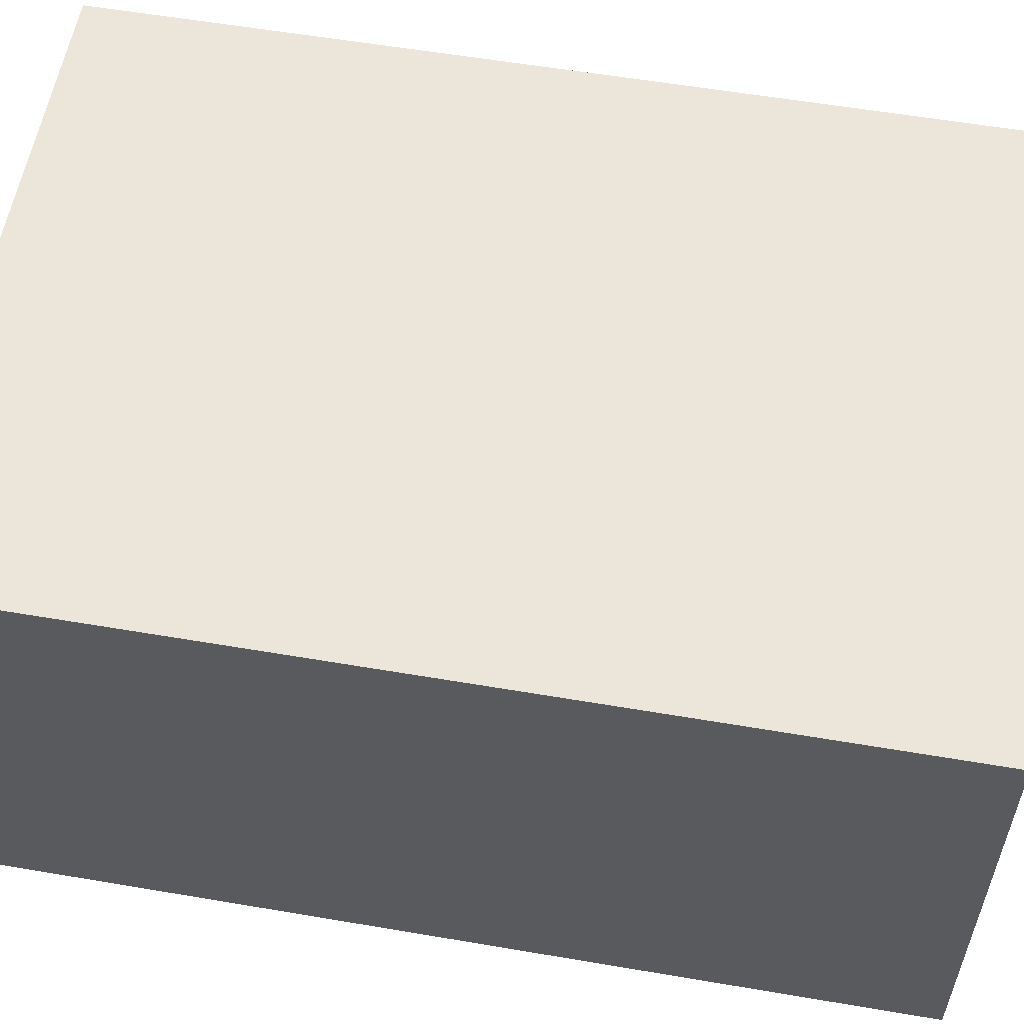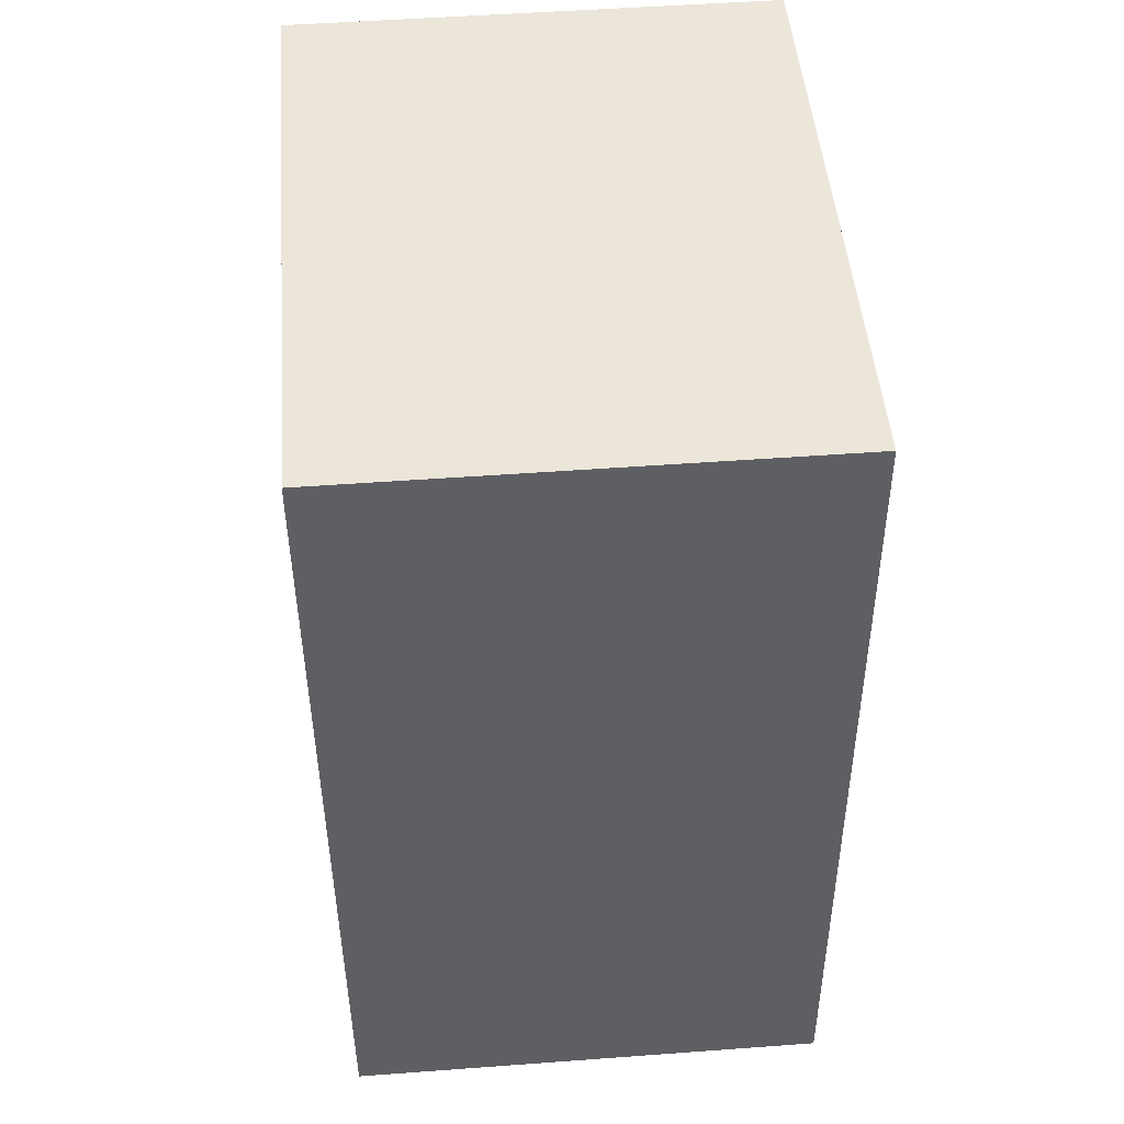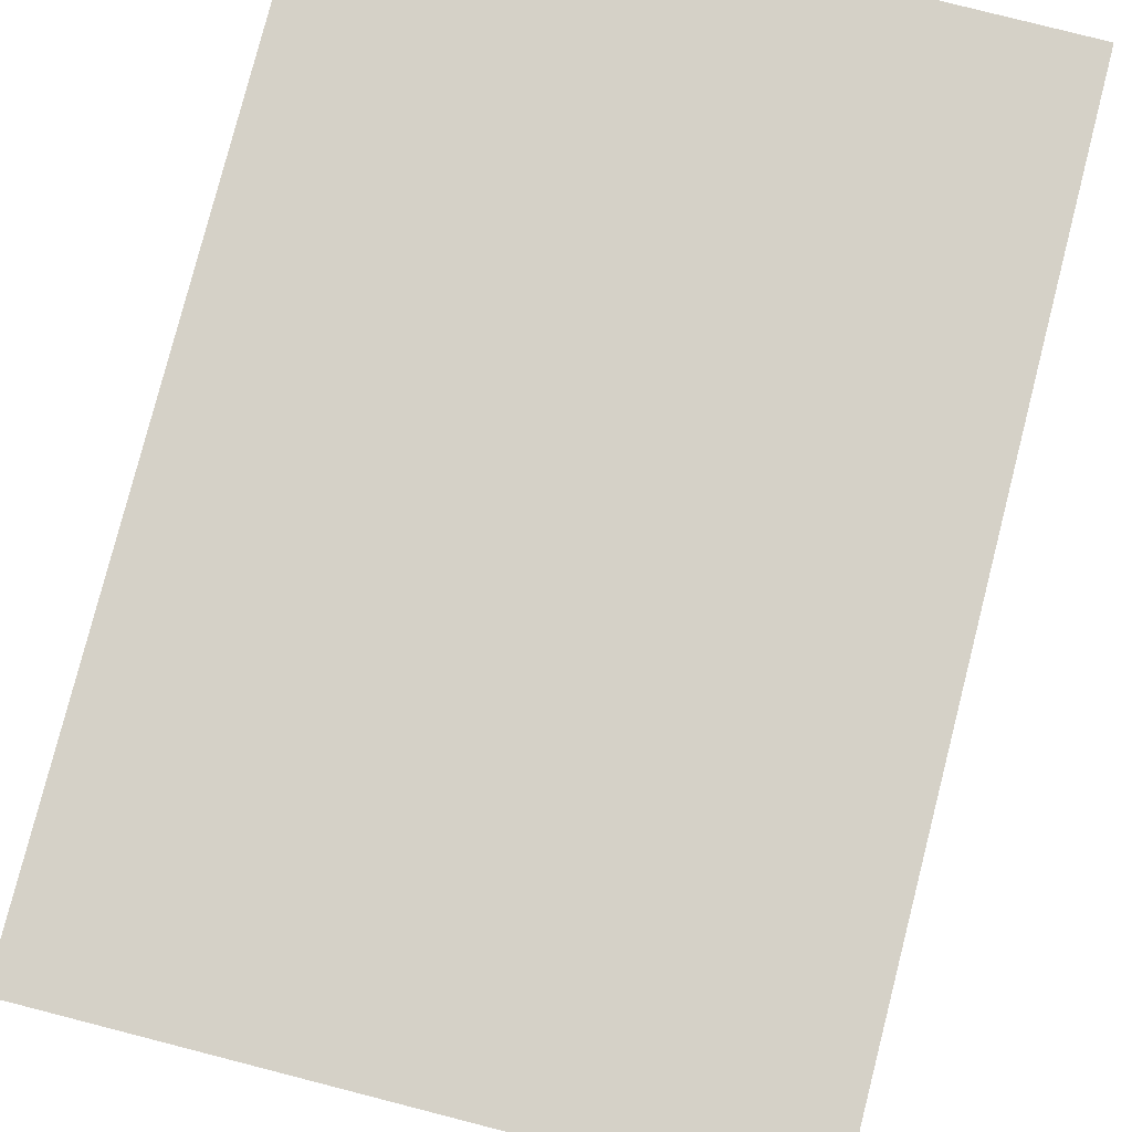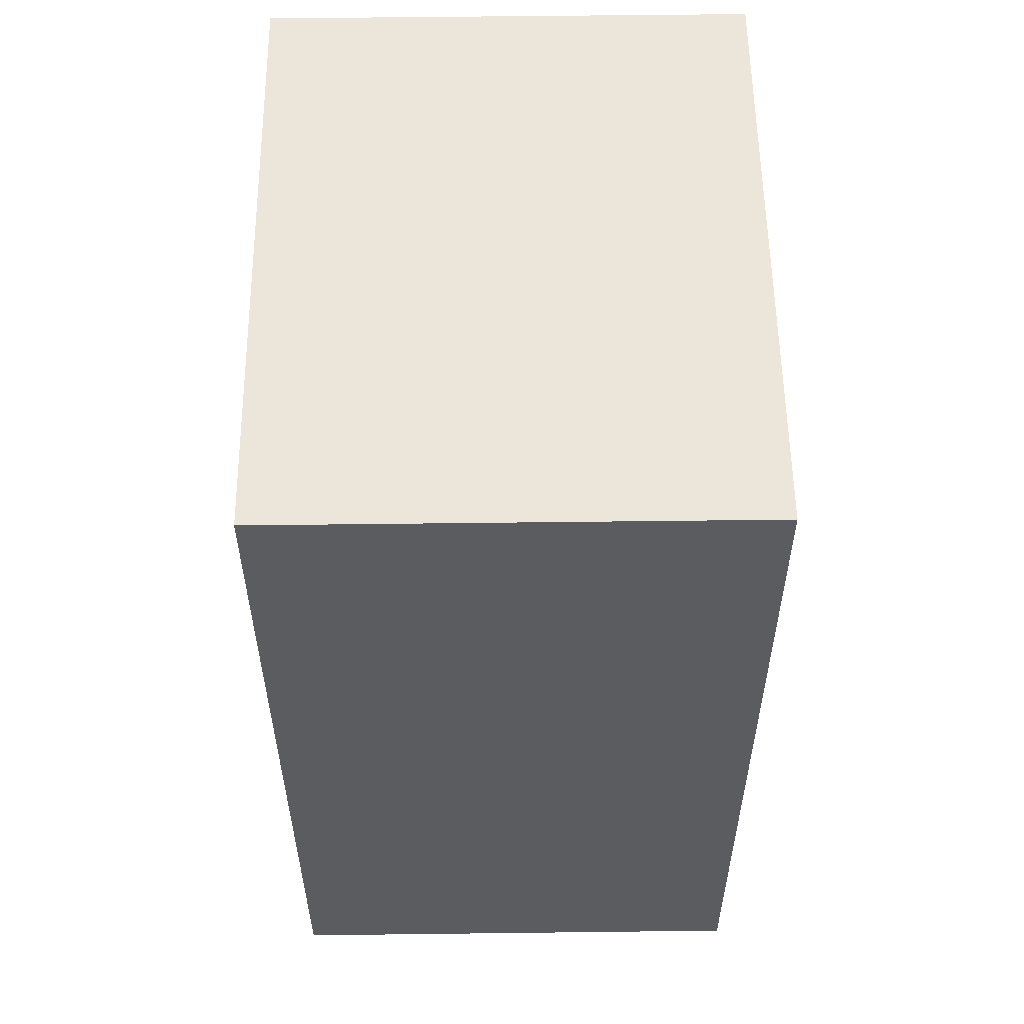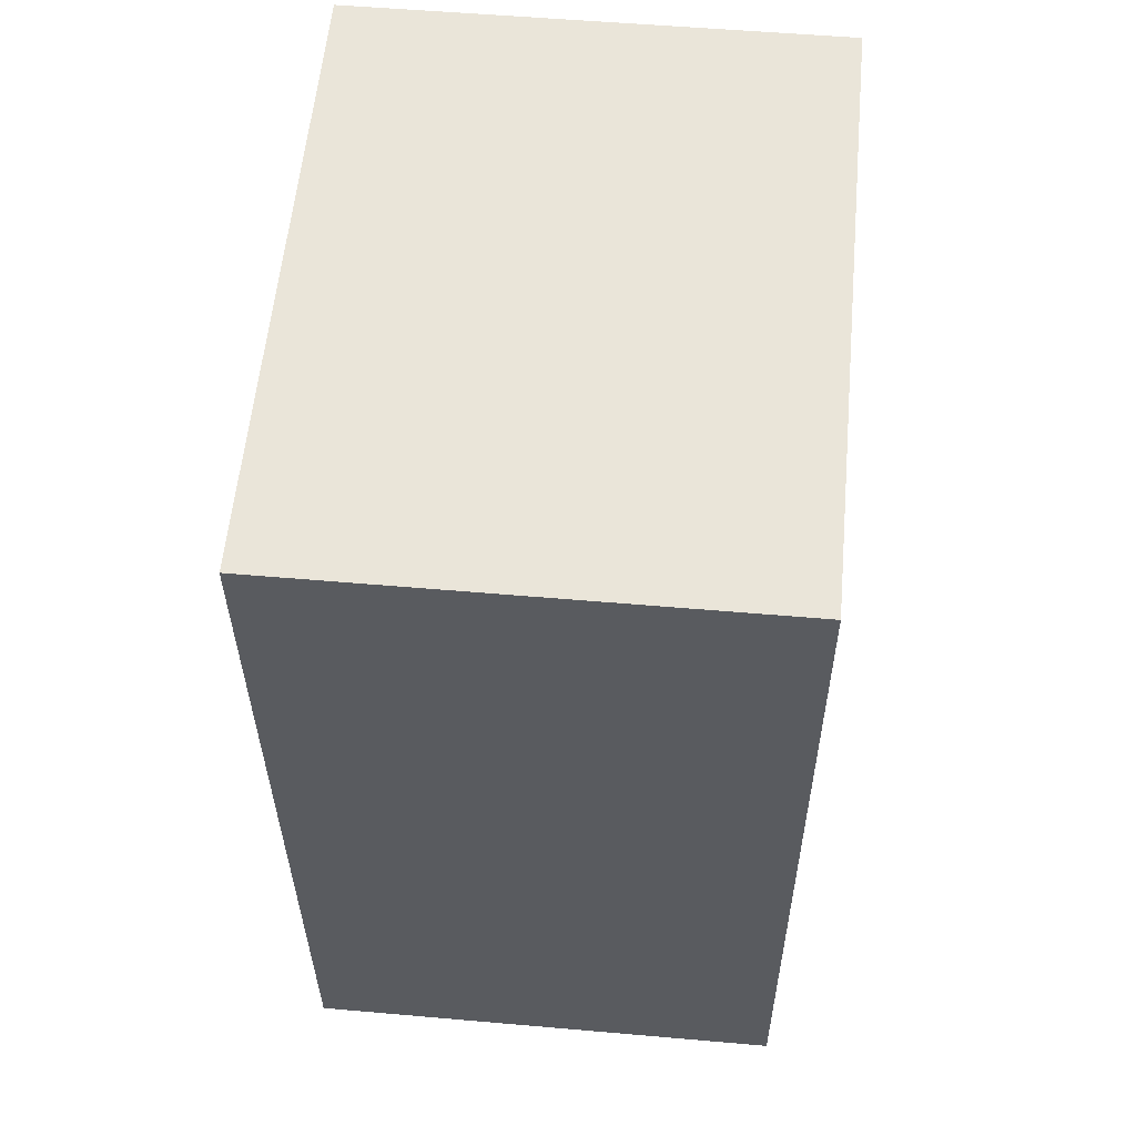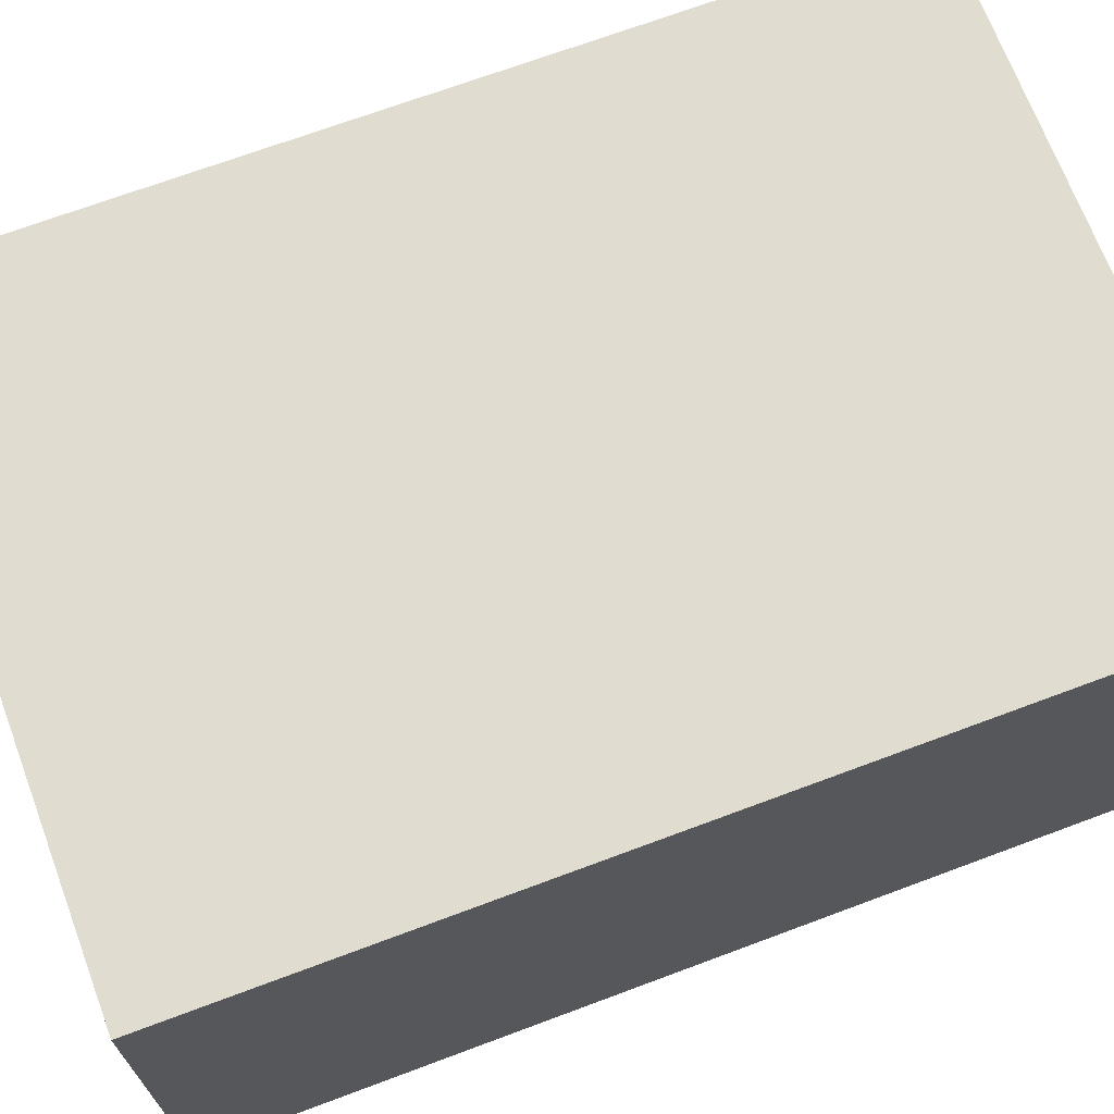
<metadata>
{"format":"obj","ext":"obj","renderer":"f3d","projection":"perspective","resolution":1024,"background":"white","views":[{"elev":57.3,"azim":-76.5,"up":"+Y"},{"elev":50.9,"azim":-94.6,"up":"+Z"},{"elev":79.4,"azim":-162.2,"up":"+Y"},{"elev":59.5,"azim":-90.7,"up":"+Z"},{"elev":54.1,"azim":95.3,"up":"+Z"},{"elev":69.5,"azim":-107.1,"up":"+Y"}]}
</metadata>
<code>
v  0 2.197 1.345e-16
v  3.051 2.197 3.858
v  2.809 2.197 -0.169
v  0.242 2.197 4.027
v  2.809 1.035e-17 -0.169
v  0 0 0
v  0.242 -2.466e-16 4.027
v  3.051 -2.362e-16 3.858
g defaultobject
f 1 2 3
f 2 1 4
f 5 1 3
f 1 5 6
f 6 4 1
f 4 6 7
f 7 2 4
f 2 7 8
f 8 3 2
f 3 8 5
f 8 6 5
f 6 8 7

</code>
